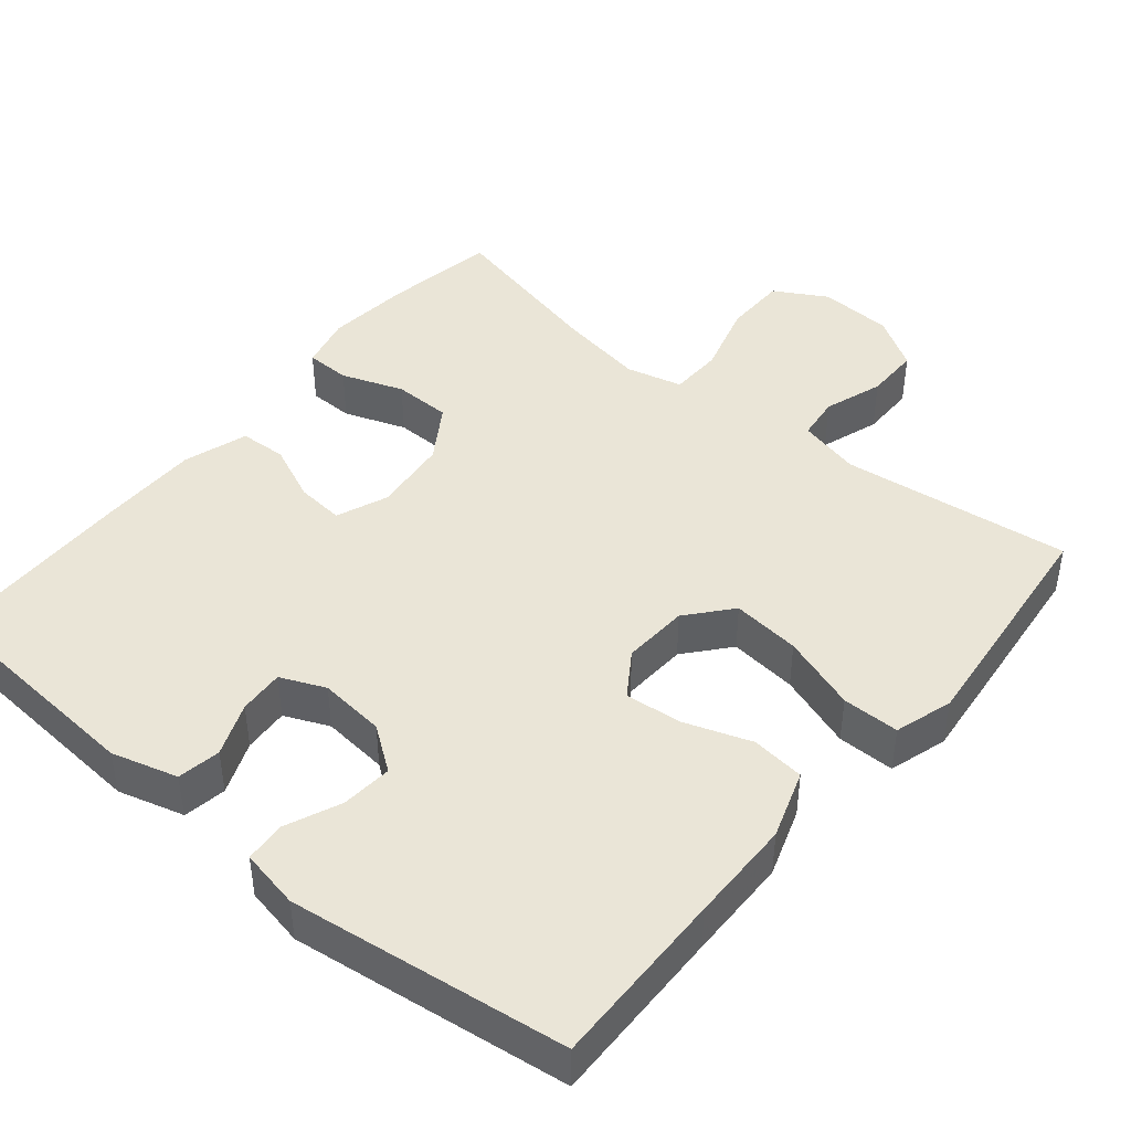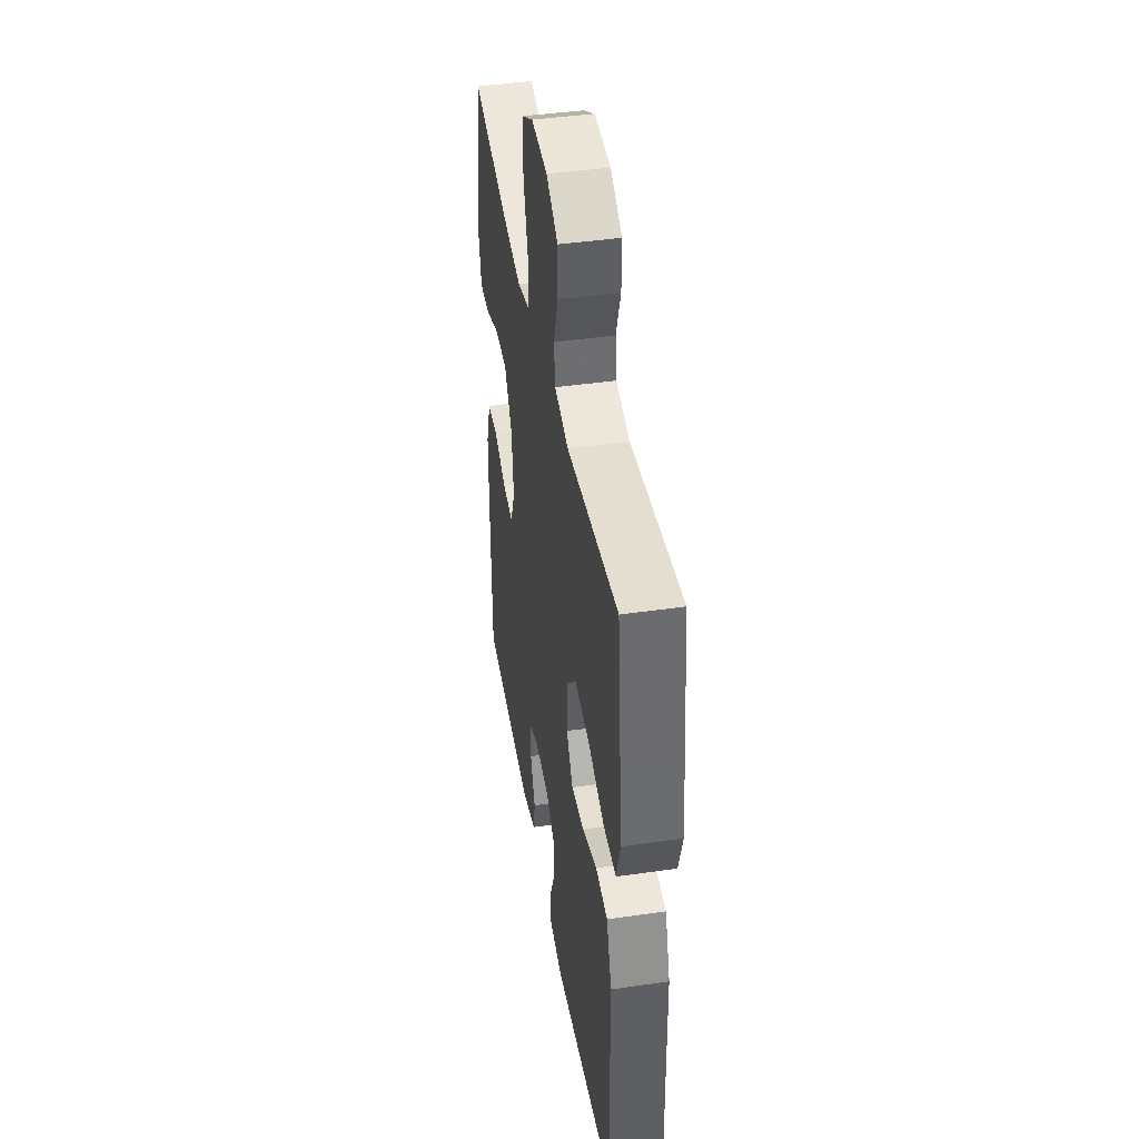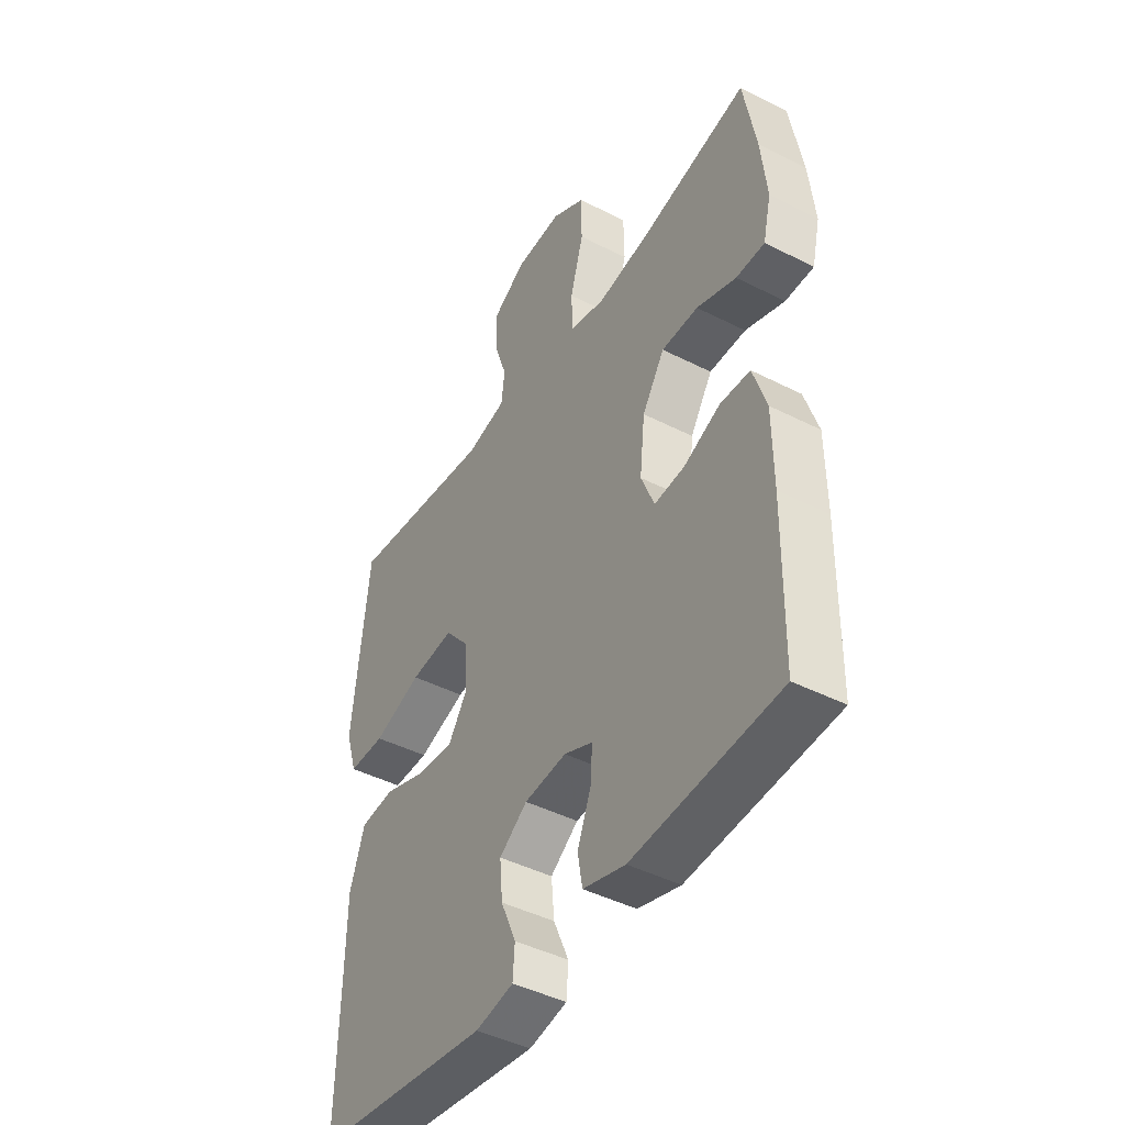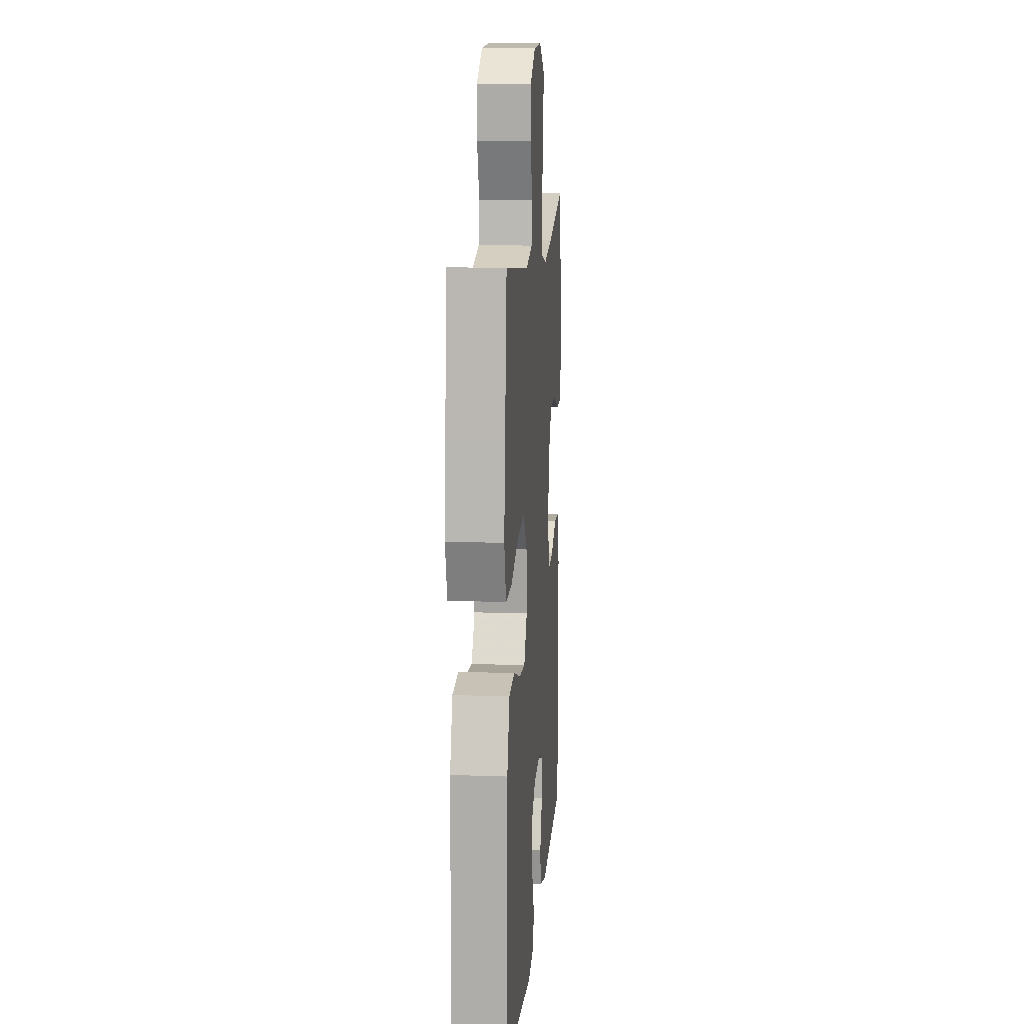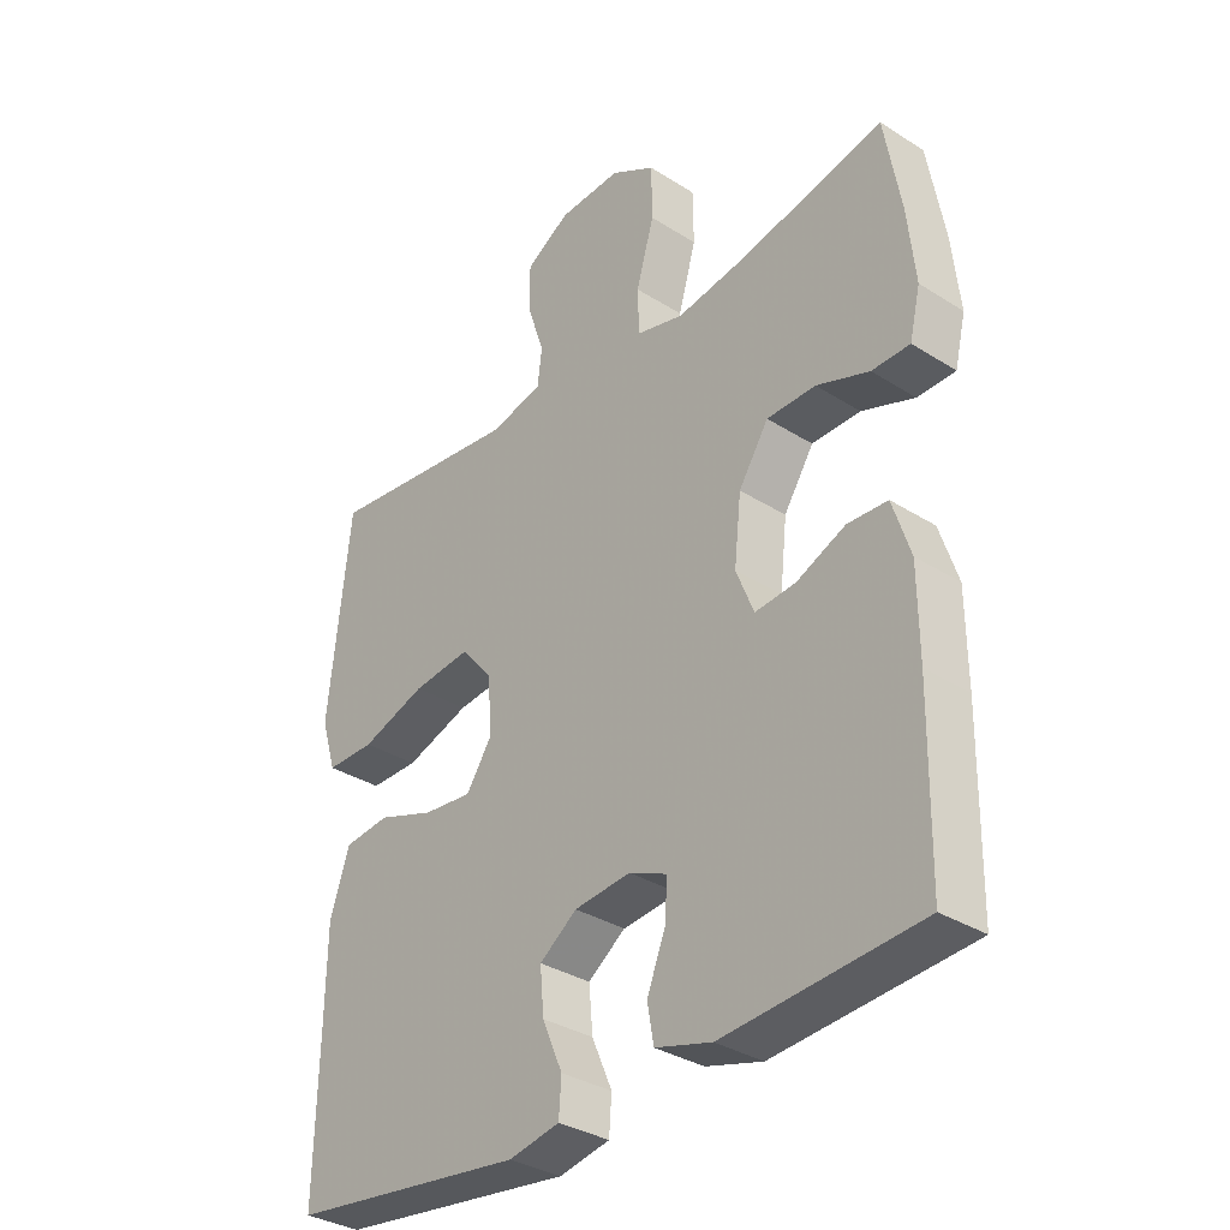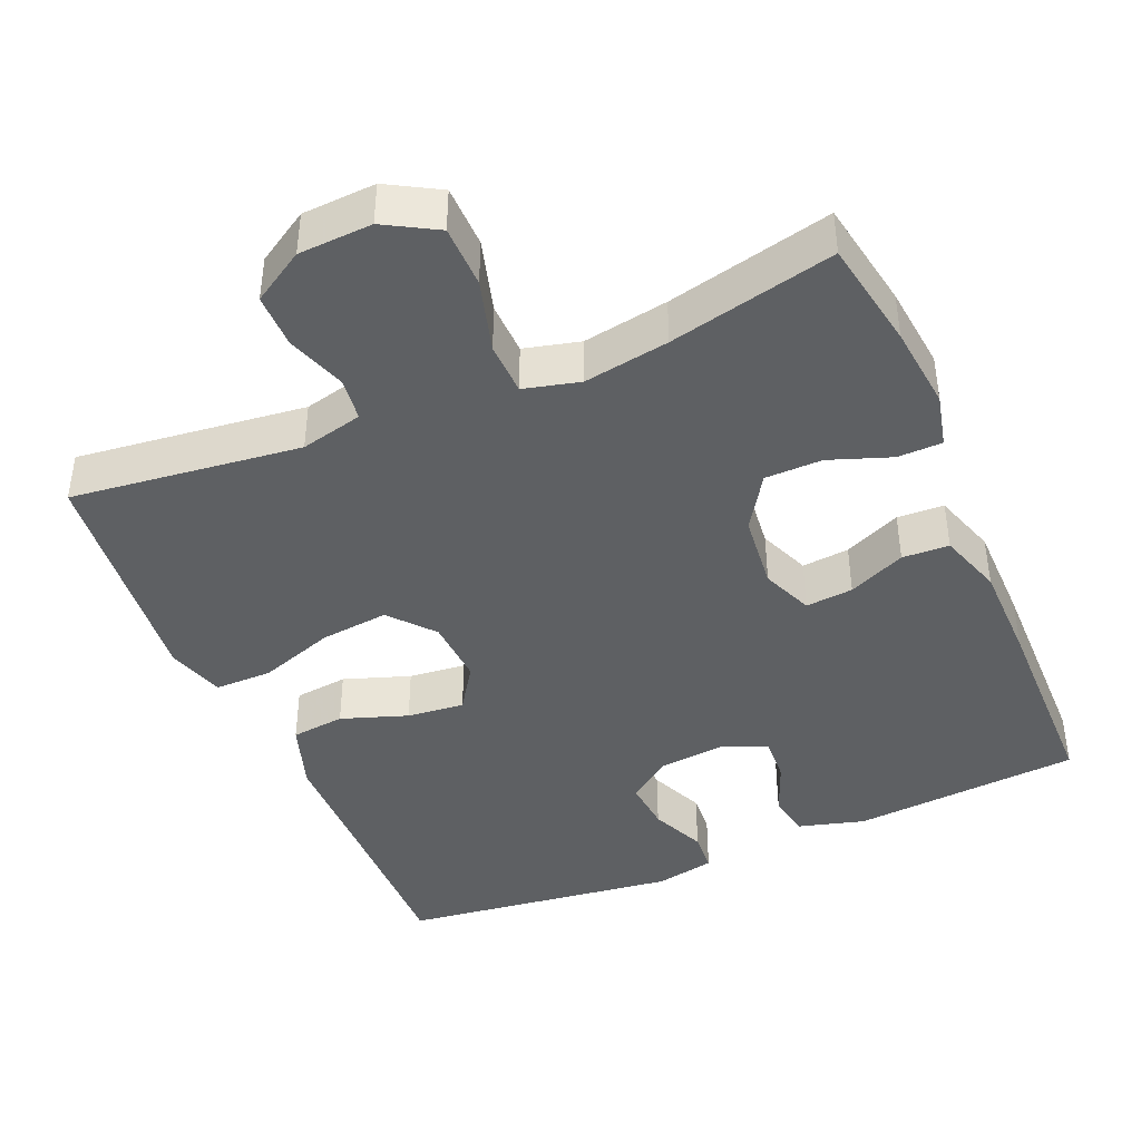
<metadata>
{"format":"obj","ext":"obj","renderer":"f3d","projection":"perspective","resolution":1024,"background":"white","views":[{"elev":44.1,"azim":-140.4,"up":"+Y"},{"elev":42.9,"azim":-99.7,"up":"+Z"},{"elev":-44.2,"azim":59.2,"up":"+Z"},{"elev":12.8,"azim":-85.3,"up":"+Z"},{"elev":-33.6,"azim":49.1,"up":"+Z"},{"elev":-42.2,"azim":23.2,"up":"+Y"}]}
</metadata>
<code>
v 0.5 0.07 0.5
v 0.526 0.07 0.352
v 0.538 0.07 0.238
v 0.521 0.07 0.166
v 0.461 0.07 0.165
v 0.378 0.07 0.195
v 0.301 0.07 0.194
v 0.254 0.07 0.121
v 0.243 0.07 0.019
v 0.271 0.07 -0.05
v 0.335 0.07 -0.044
v 0.412 0.07 -0.01
v 0.475 0.07 -0.013
v 0.503 0.07 -0.099
v 0.504 0.07 -0.233
v 0.5 0.07 -0.5
v 0.192 0.07 -0.524
v 0.103 0.07 -0.499
v 0.093 0.07 -0.441
v 0.122 0.07 -0.369
v 0.126 0.07 -0.308
v 0.066 0.07 -0.282
v -0.023 0.07 -0.291
v -0.082 0.07 -0.334
v -0.076 0.07 -0.403
v -0.044 0.07 -0.477
v -0.048 0.07 -0.532
v -0.128 0.07 -0.548
v -0.5 0.07 -0.5
v -0.495 0.07 -0.259
v -0.493 0.07 -0.12
v -0.462 0.07 -0.028
v -0.39 0.07 -0.02
v -0.301 0.07 -0.051
v -0.224 0.07 -0.059
v -0.184 0.07 0.001
v -0.189 0.07 0.09
v -0.239 0.07 0.149
v -0.331 0.07 0.139
v -0.433 0.07 0.104
v -0.51 0.07 0.104
v -0.534 0.07 0.182
v -0.521 0.07 0.305
v -0.5 0.07 0.5
v -0.191 0.07 0.463
v -0.107 0.07 0.483
v -0.1 0.07 0.542
v -0.127 0.07 0.621
v -0.127 0.07 0.694
v -0.057 0.07 0.737
v 0.042 0.07 0.742
v 0.112 0.07 0.702
v 0.113 0.07 0.618
v 0.085 0.07 0.52
v 0.087 0.07 0.449
v 0.162 0.07 0.43
v 0.277 0.07 0.449
v 0.5 0 0.5
v 0.526 0 0.352
v 0.538 0 0.238
v 0.521 0 0.166
v 0.461 0 0.165
v 0.378 0 0.195
v 0.301 0 0.194
v 0.254 0 0.121
v 0.243 0 0.019
v 0.271 0 -0.05
v 0.335 0 -0.044
v 0.412 0 -0.01
v 0.475 0 -0.013
v 0.503 0 -0.099
v 0.504 0 -0.233
v 0.5 0 -0.5
v 0.192 0 -0.524
v 0.103 0 -0.499
v 0.093 0 -0.441
v 0.122 0 -0.369
v 0.126 0 -0.308
v 0.066 0 -0.282
v -0.023 0 -0.291
v -0.082 0 -0.334
v -0.076 0 -0.403
v -0.044 0 -0.477
v -0.048 0 -0.532
v -0.128 0 -0.548
v -0.5 0 -0.5
v -0.495 0 -0.259
v -0.493 0 -0.12
v -0.462 0 -0.028
v -0.39 0 -0.02
v -0.301 0 -0.051
v -0.224 0 -0.059
v -0.184 0 0.001
v -0.189 0 0.09
v -0.239 0 0.149
v -0.331 0 0.139
v -0.433 0 0.104
v -0.51 0 0.104
v -0.534 0 0.182
v -0.521 0 0.305
v -0.5 0 0.5
v -0.191 0 0.463
v -0.107 0 0.483
v -0.1 0 0.542
v -0.127 0 0.621
v -0.127 0 0.694
v -0.057 0 0.737
v 0.042 0 0.742
v 0.112 0 0.702
v 0.113 0 0.618
v 0.085 0 0.52
v 0.087 0 0.449
v 0.162 0 0.43
v 0.277 0 0.449
f 52 53 54
f 51 52 54
f 50 51 54
f 49 50 54
f 48 49 54
f 47 48 54
f 46 47 54 55
f 45 46 55 56
f 43 44 45
f 42 43 45
f 41 42 45
f 40 41 45
f 39 40 45
f 38 39 45 56
f 32 33 34
f 31 32 34
f 30 31 34
f 29 30 34
f 28 29 34
f 27 28 34
f 26 27 34
f 25 26 34
f 24 25 34 35
f 23 24 35 36
f 18 19 20
f 17 18 20
f 16 17 20
f 15 16 20
f 14 15 20
f 13 14 20
f 12 13 20
f 11 12 20
f 10 11 20 21
f 9 10 21 22
f 4 5 6
f 3 4 6
f 2 3 6
f 1 2 6
f 57 1 6
f 57 6 7
f 57 7 8
f 56 57 8
f 38 56 8
f 37 38 8
f 23 36 37
f 22 23 37
f 9 22 37
f 8 9 37
f 111 110 109
f 111 109 108
f 111 108 107
f 111 107 106
f 111 106 105
f 111 105 104
f 112 111 104 103
f 113 112 103 102
f 102 101 100
f 102 100 99
f 102 99 98
f 102 98 97
f 102 97 96
f 113 102 96 95
f 91 90 89
f 91 89 88
f 91 88 87
f 91 87 86
f 91 86 85
f 91 85 84
f 91 84 83
f 91 83 82
f 92 91 82 81
f 93 92 81 80
f 77 76 75
f 77 75 74
f 77 74 73
f 77 73 72
f 77 72 71
f 77 71 70
f 77 70 69
f 77 69 68
f 78 77 68 67
f 79 78 67 66
f 63 62 61
f 63 61 60
f 63 60 59
f 63 59 58
f 63 58 114
f 64 63 114
f 65 64 114
f 65 114 113
f 65 113 95
f 65 95 94
f 94 93 80
f 94 80 79
f 94 79 66
f 94 66 65
f 1 58 59 2
f 2 59 60 3
f 3 60 61 4
f 4 61 62 5
f 5 62 63 6
f 6 63 64 7
f 7 64 65 8
f 8 65 66 9
f 9 66 67 10
f 10 67 68 11
f 11 68 69 12
f 12 69 70 13
f 13 70 71 14
f 14 71 72 15
f 15 72 73 16
f 16 73 74 17
f 17 74 75 18
f 18 75 76 19
f 19 76 77 20
f 20 77 78 21
f 21 78 79 22
f 22 79 80 23
f 23 80 81 24
f 24 81 82 25
f 25 82 83 26
f 26 83 84 27
f 27 84 85 28
f 28 85 86 29
f 29 86 87 30
f 30 87 88 31
f 31 88 89 32
f 32 89 90 33
f 33 90 91 34
f 34 91 92 35
f 35 92 93 36
f 36 93 94 37
f 37 94 95 38
f 38 95 96 39
f 39 96 97 40
f 40 97 98 41
f 41 98 99 42
f 42 99 100 43
f 43 100 101 44
f 44 101 102 45
f 45 102 103 46
f 46 103 104 47
f 47 104 105 48
f 48 105 106 49
f 49 106 107 50
f 50 107 108 51
f 51 108 109 52
f 52 109 110 53
f 53 110 111 54
f 54 111 112 55
f 55 112 113 56
f 56 113 114 57
f 57 114 58 1

</code>
